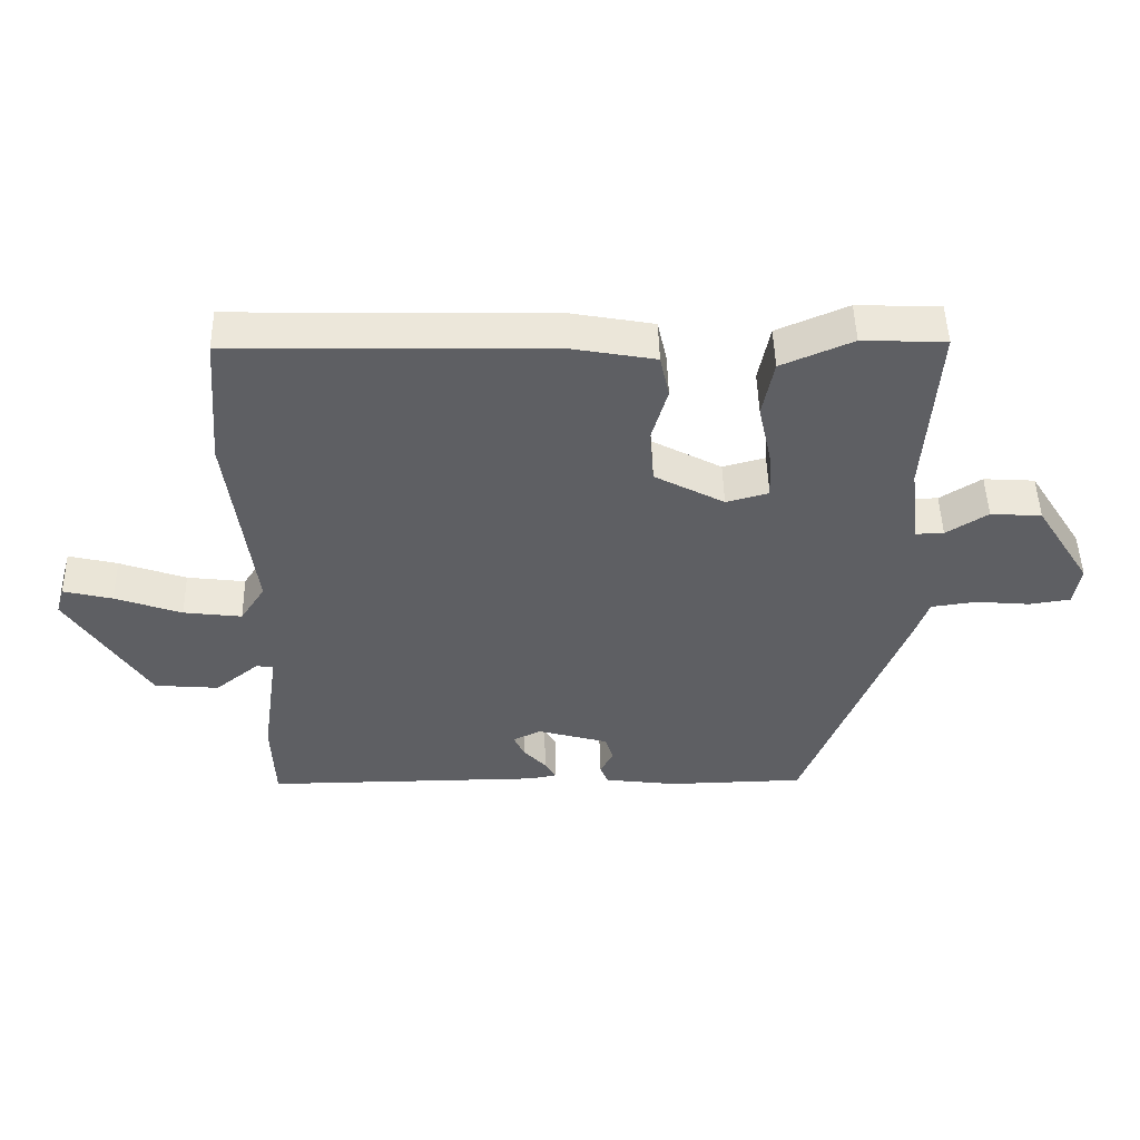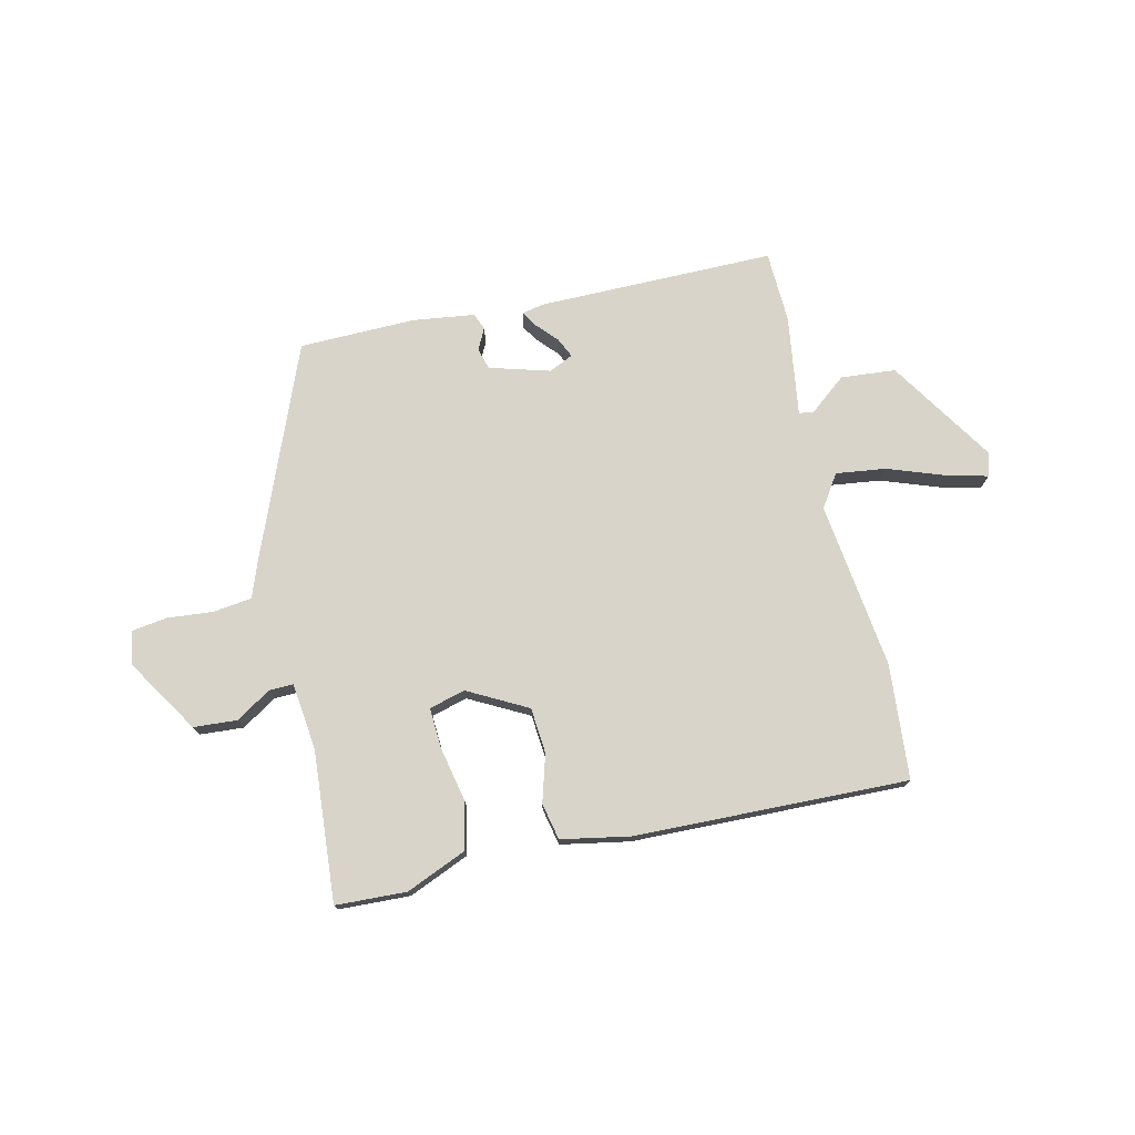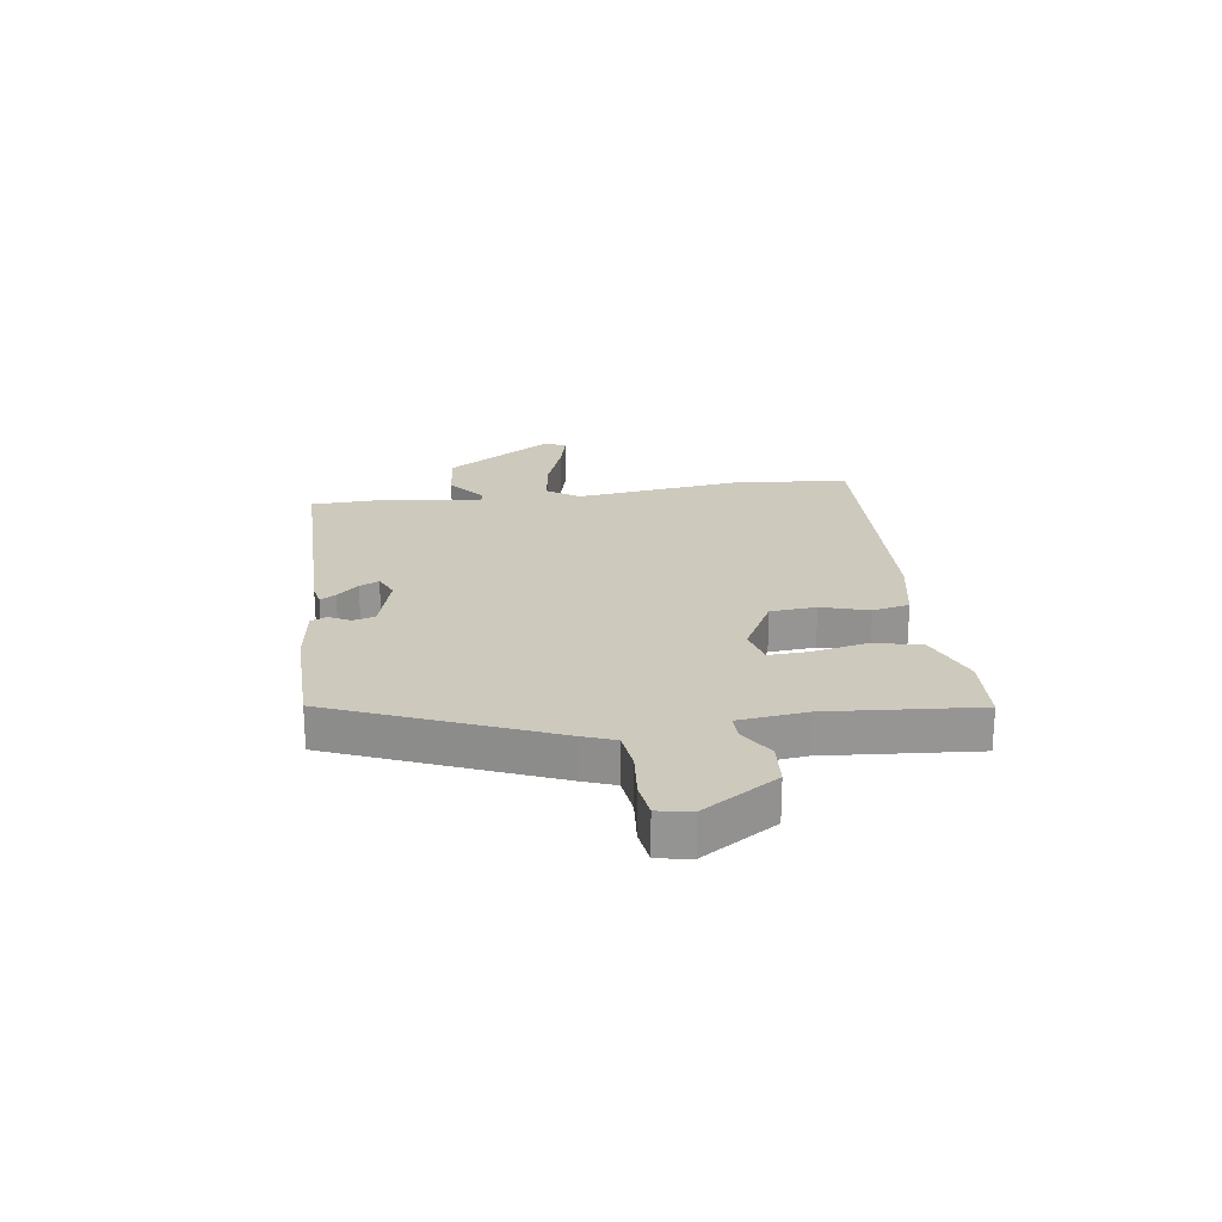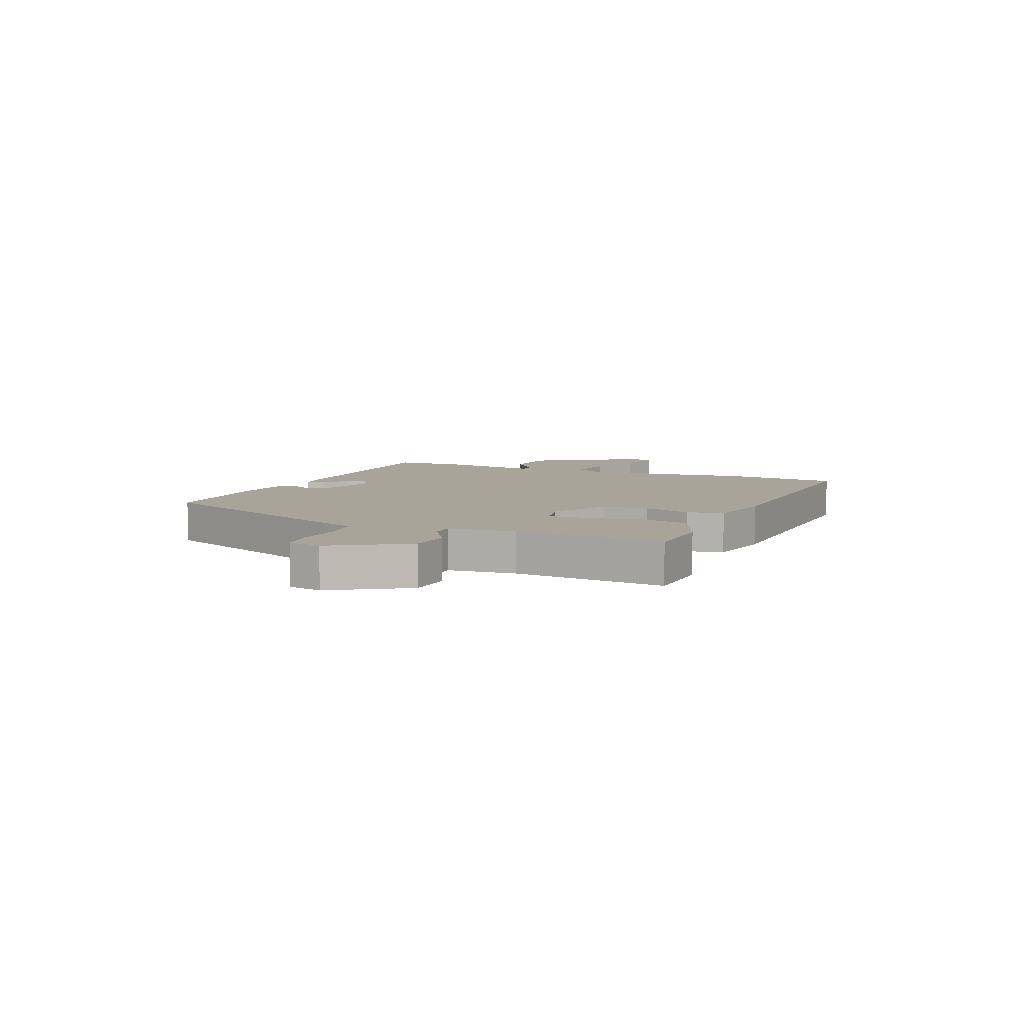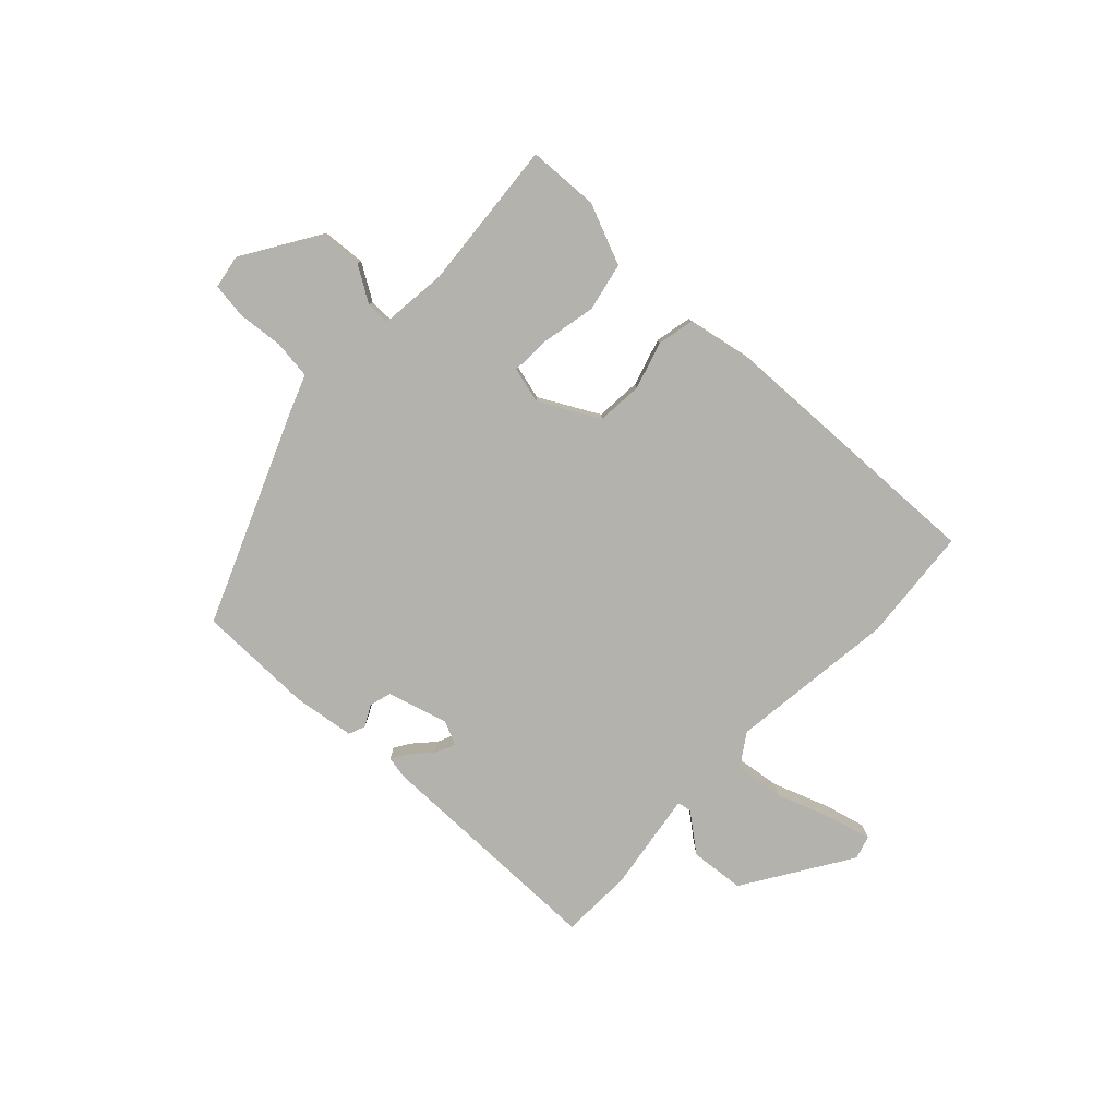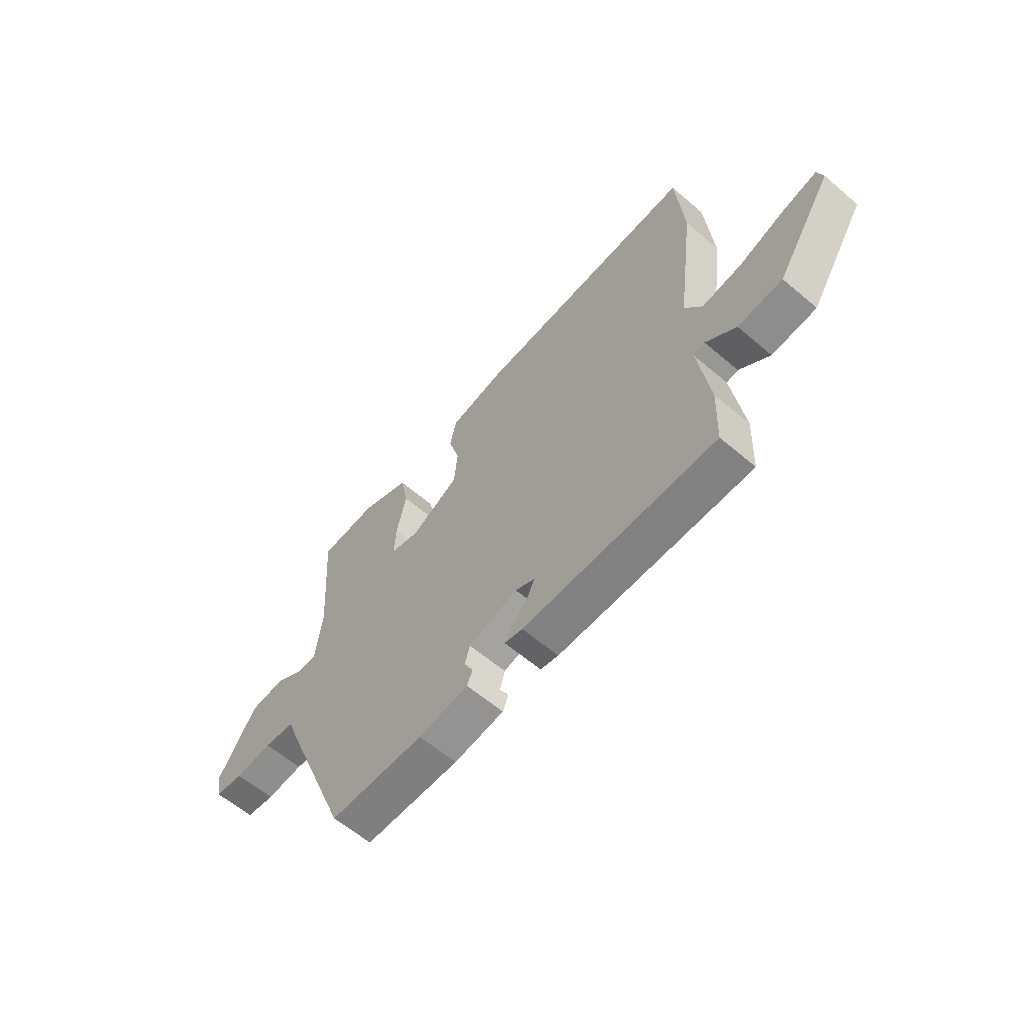
<metadata>
{"format":"obj","ext":"obj","renderer":"f3d","projection":"perspective","resolution":1024,"background":"white","views":[{"elev":48.6,"azim":178.7,"up":"+Z"},{"elev":75.2,"azim":-12.8,"up":"+Y"},{"elev":22.7,"azim":-97.5,"up":"+Y"},{"elev":7.1,"azim":-66.1,"up":"+Y"},{"elev":-79.4,"azim":-43.0,"up":"+Y"},{"elev":-60.8,"azim":49.1,"up":"+Z"}]}
</metadata>
<code>
v 0.499 0.07 -0.466
v 0.084 0.07 -0.464
v 0.045 0.07 -0.456
v 0.062 0.07 -0.429
v 0.096 0.07 -0.392
v 0.112 0.07 -0.358
v 0.07 0.07 -0.338
v -0.036 0.07 -0.368
v -0.047 0.07 -0.406
v -0.028 0.07 -0.443
v -0.04 0.07 -0.472
v -0.148 0.07 -0.486
v -0.352 0.07 -0.482
v -0.502 0.07 -0.105
v -0.523 0.07 -0.047
v -0.591 0.07 -0.038
v -0.671 0.07 -0.045
v -0.733 0.07 -0.036
v -0.743 0.07 0.023
v -0.661 0.07 0.152
v -0.585 0.07 0.157
v -0.523 0.07 0.118
v -0.481 0.07 0.117
v -0.467 0.07 0.235
v -0.486 0.07 0.498
v -0.362 0.07 0.503
v -0.256 0.07 0.458
v -0.239 0.07 0.373
v -0.259 0.07 0.28
v -0.263 0.07 0.209
v -0.2 0.07 0.192
v -0.096 0.07 0.247
v -0.089 0.07 0.327
v -0.113 0.07 0.41
v -0.099 0.07 0.474
v 0.021 0.07 0.496
v 0.499 0.07 0.508
v 0.515 0.07 0.307
v 0.477 0.07 0.015
v 0.514 0.07 -0.042
v 0.601 0.07 -0.031
v 0.7 0.07 0.004
v 0.773 0.07 0.022
v 0.785 0.07 -0.019
v 0.665 0.07 -0.204
v 0.569 0.07 -0.212
v 0.504 0.07 -0.16
v 0.479 0.07 -0.164
v 0.504 0.07 -0.34
v 0.499 0 -0.466
v 0.084 0 -0.464
v 0.045 0 -0.456
v 0.062 0 -0.429
v 0.096 0 -0.392
v 0.112 0 -0.358
v 0.07 0 -0.338
v -0.036 0 -0.368
v -0.047 0 -0.406
v -0.028 0 -0.443
v -0.04 0 -0.472
v -0.148 0 -0.486
v -0.352 0 -0.482
v -0.502 0 -0.105
v -0.523 0 -0.047
v -0.591 0 -0.038
v -0.671 0 -0.045
v -0.733 0 -0.036
v -0.743 0 0.023
v -0.661 0 0.152
v -0.585 0 0.157
v -0.523 0 0.118
v -0.481 0 0.117
v -0.467 0 0.235
v -0.486 0 0.498
v -0.362 0 0.503
v -0.256 0 0.458
v -0.239 0 0.373
v -0.259 0 0.28
v -0.263 0 0.209
v -0.2 0 0.192
v -0.096 0 0.247
v -0.089 0 0.327
v -0.113 0 0.41
v -0.099 0 0.474
v 0.021 0 0.496
v 0.499 0 0.508
v 0.515 0 0.307
v 0.477 0 0.015
v 0.514 0 -0.042
v 0.601 0 -0.031
v 0.7 0 0.004
v 0.773 0 0.022
v 0.785 0 -0.019
v 0.665 0 -0.204
v 0.569 0 -0.212
v 0.504 0 -0.16
v 0.479 0 -0.164
v 0.504 0 -0.34
f 48 49 1 2
f 44 45 46 47
f 44 47 48
f 41 42 43 44
f 40 41 44 48
f 39 40 48 2
f 33 34 35 36
f 32 33 36 37
f 31 32 37 38
f 26 27 28 29
f 24 25 26 29
f 23 24 29 30
f 19 20 21 22
f 19 22 23
f 16 17 18 19
f 15 16 19 23
f 9 10 11 12
f 8 9 12 13
f 2 3 4 5
f 2 5 6
f 39 2 6
f 31 38 39 6
f 30 31 6 7
f 23 30 7 8
f 14 15 23
f 8 13 14 23
f 51 50 98 97
f 96 95 94 93
f 97 96 93
f 93 92 91 90
f 97 93 90 89
f 51 97 89 88
f 85 84 83 82
f 86 85 82 81
f 87 86 81 80
f 78 77 76 75
f 78 75 74 73
f 79 78 73 72
f 71 70 69 68
f 72 71 68
f 68 67 66 65
f 72 68 65 64
f 61 60 59 58
f 62 61 58 57
f 54 53 52 51
f 55 54 51
f 55 51 88
f 55 88 87 80
f 56 55 80 79
f 57 56 79 72
f 72 64 63
f 72 63 62 57
f 1 50 51 2
f 2 51 52 3
f 3 52 53 4
f 4 53 54 5
f 5 54 55 6
f 6 55 56 7
f 7 56 57 8
f 8 57 58 9
f 9 58 59 10
f 10 59 60 11
f 11 60 61 12
f 12 61 62 13
f 13 62 63 14
f 14 63 64 15
f 15 64 65 16
f 16 65 66 17
f 17 66 67 18
f 18 67 68 19
f 19 68 69 20
f 20 69 70 21
f 21 70 71 22
f 22 71 72 23
f 23 72 73 24
f 24 73 74 25
f 25 74 75 26
f 26 75 76 27
f 27 76 77 28
f 28 77 78 29
f 29 78 79 30
f 30 79 80 31
f 31 80 81 32
f 32 81 82 33
f 33 82 83 34
f 34 83 84 35
f 35 84 85 36
f 36 85 86 37
f 37 86 87 38
f 38 87 88 39
f 39 88 89 40
f 40 89 90 41
f 41 90 91 42
f 42 91 92 43
f 43 92 93 44
f 44 93 94 45
f 45 94 95 46
f 46 95 96 47
f 47 96 97 48
f 48 97 98 49
f 49 98 50 1

</code>
